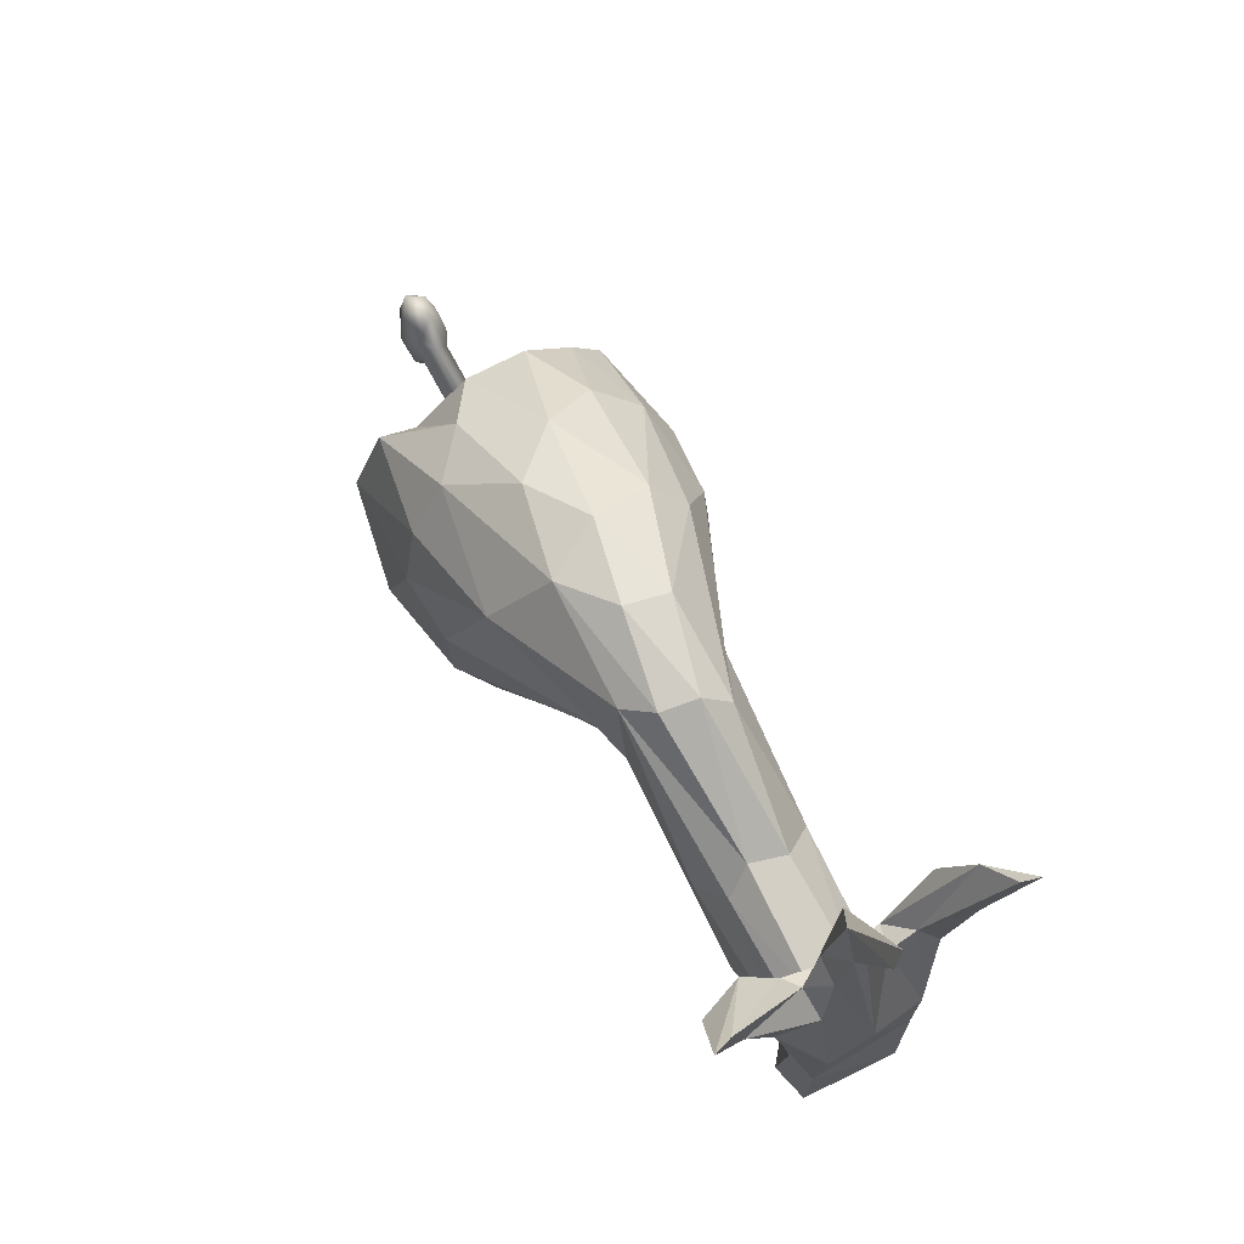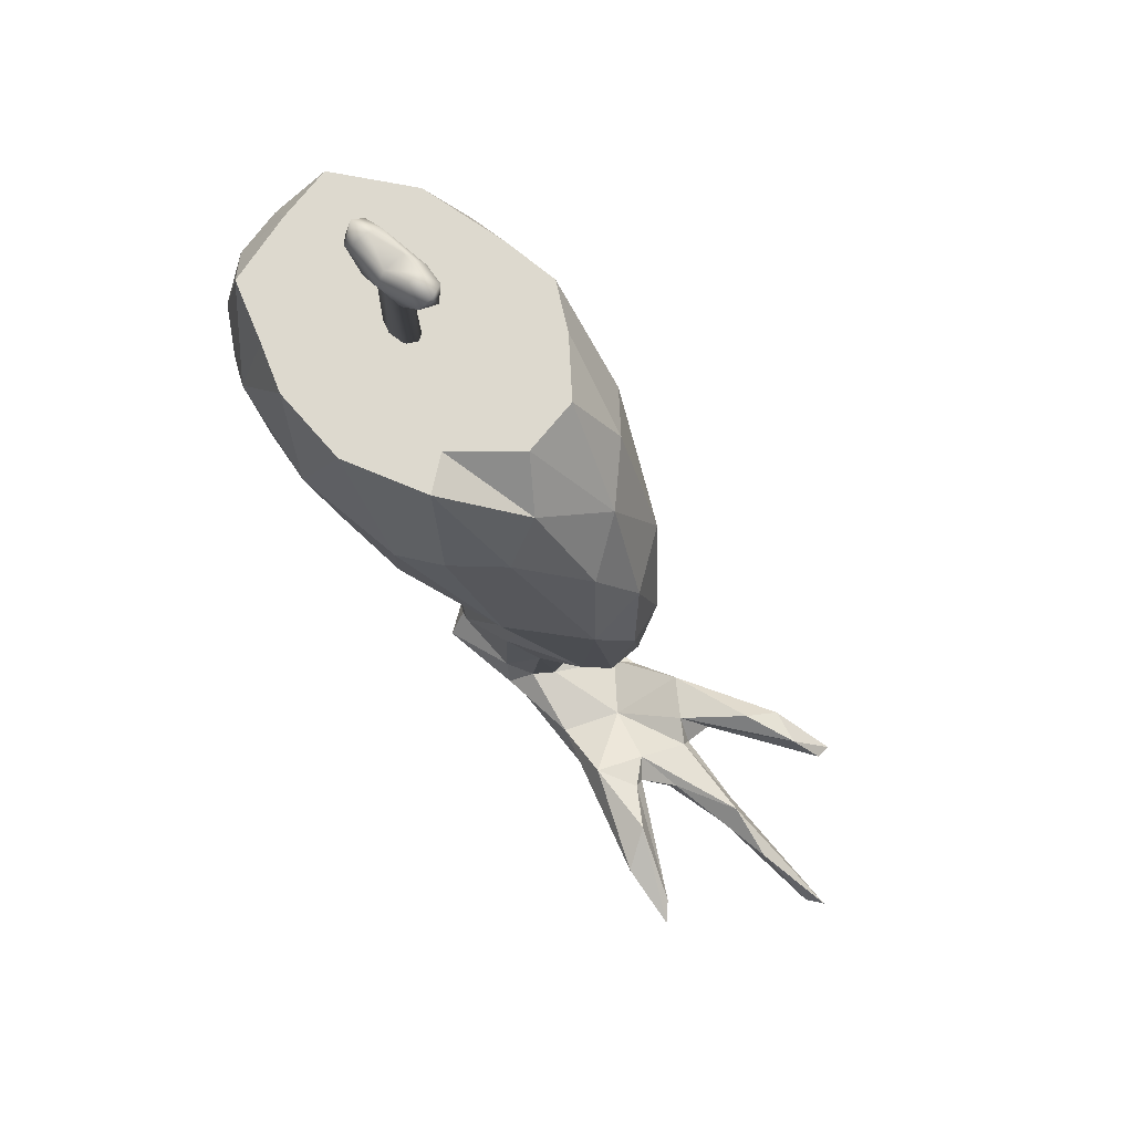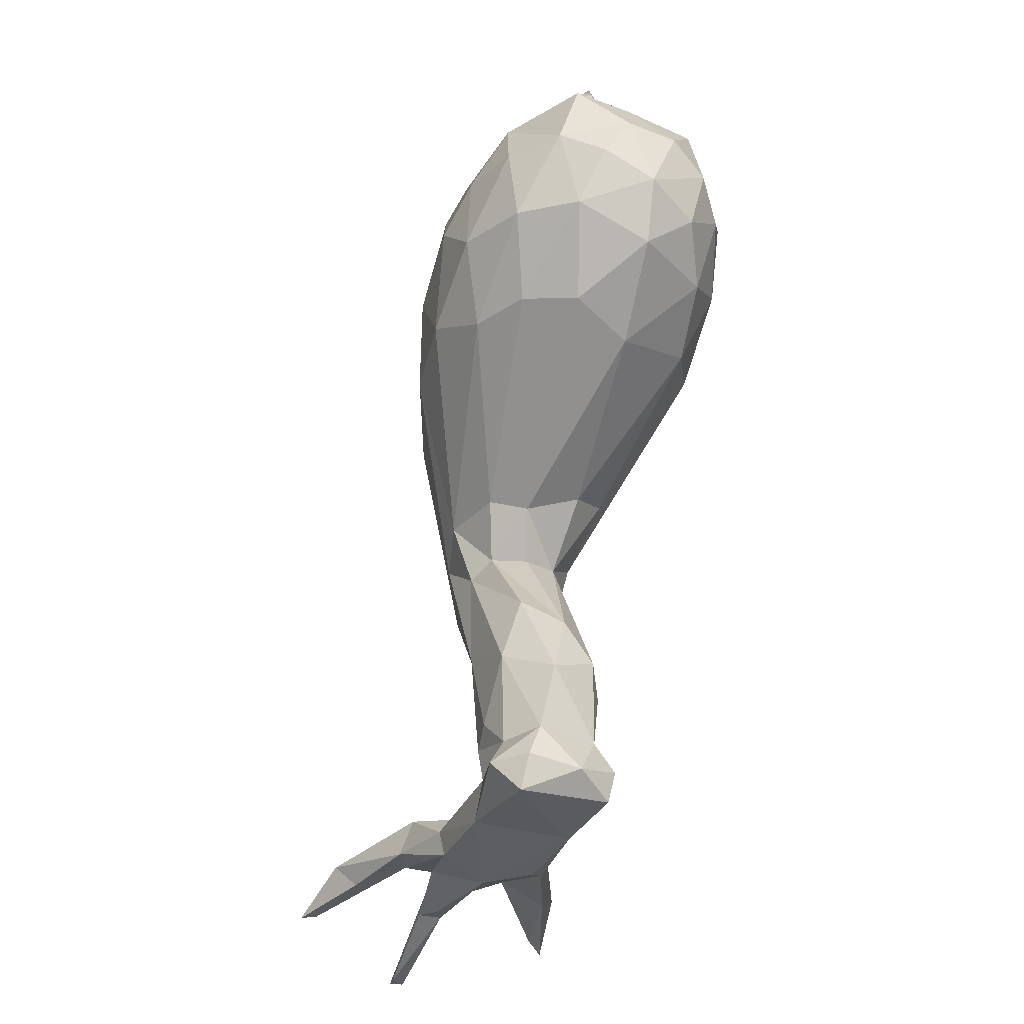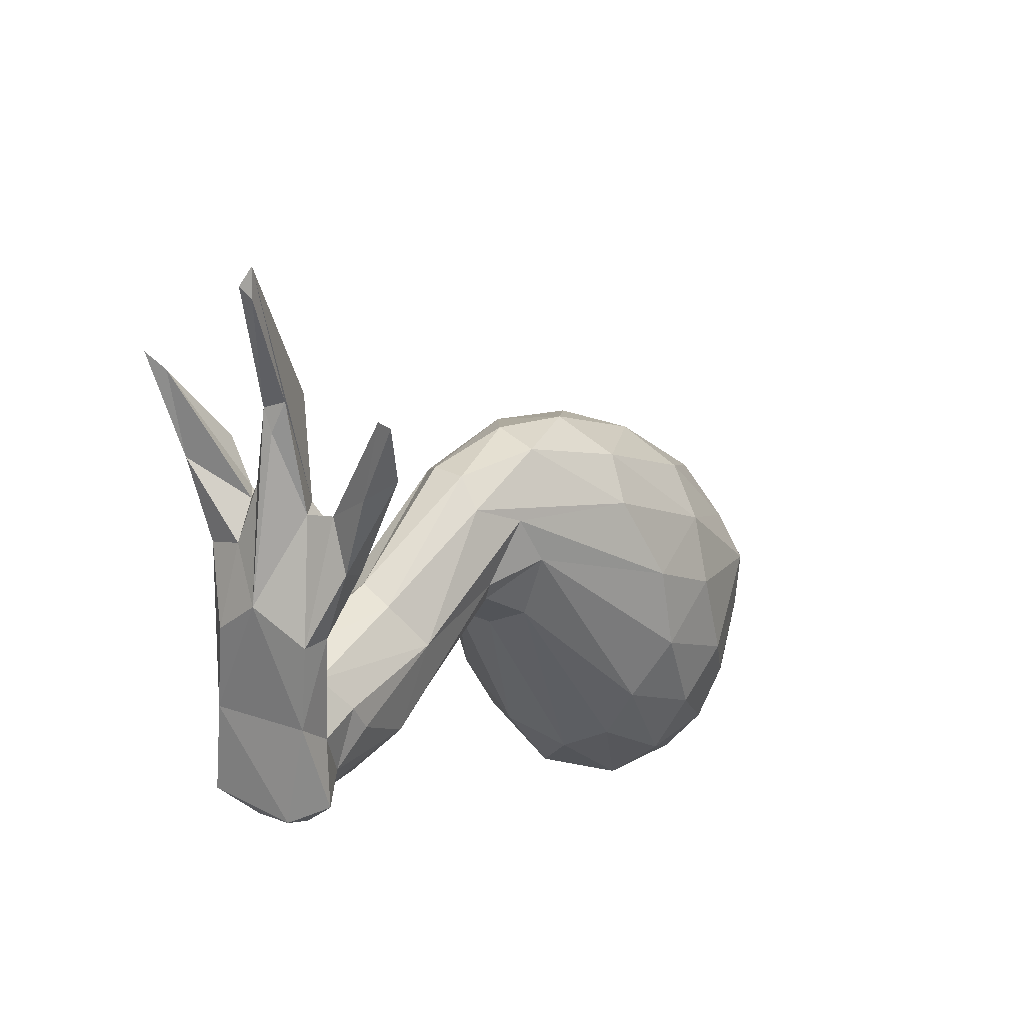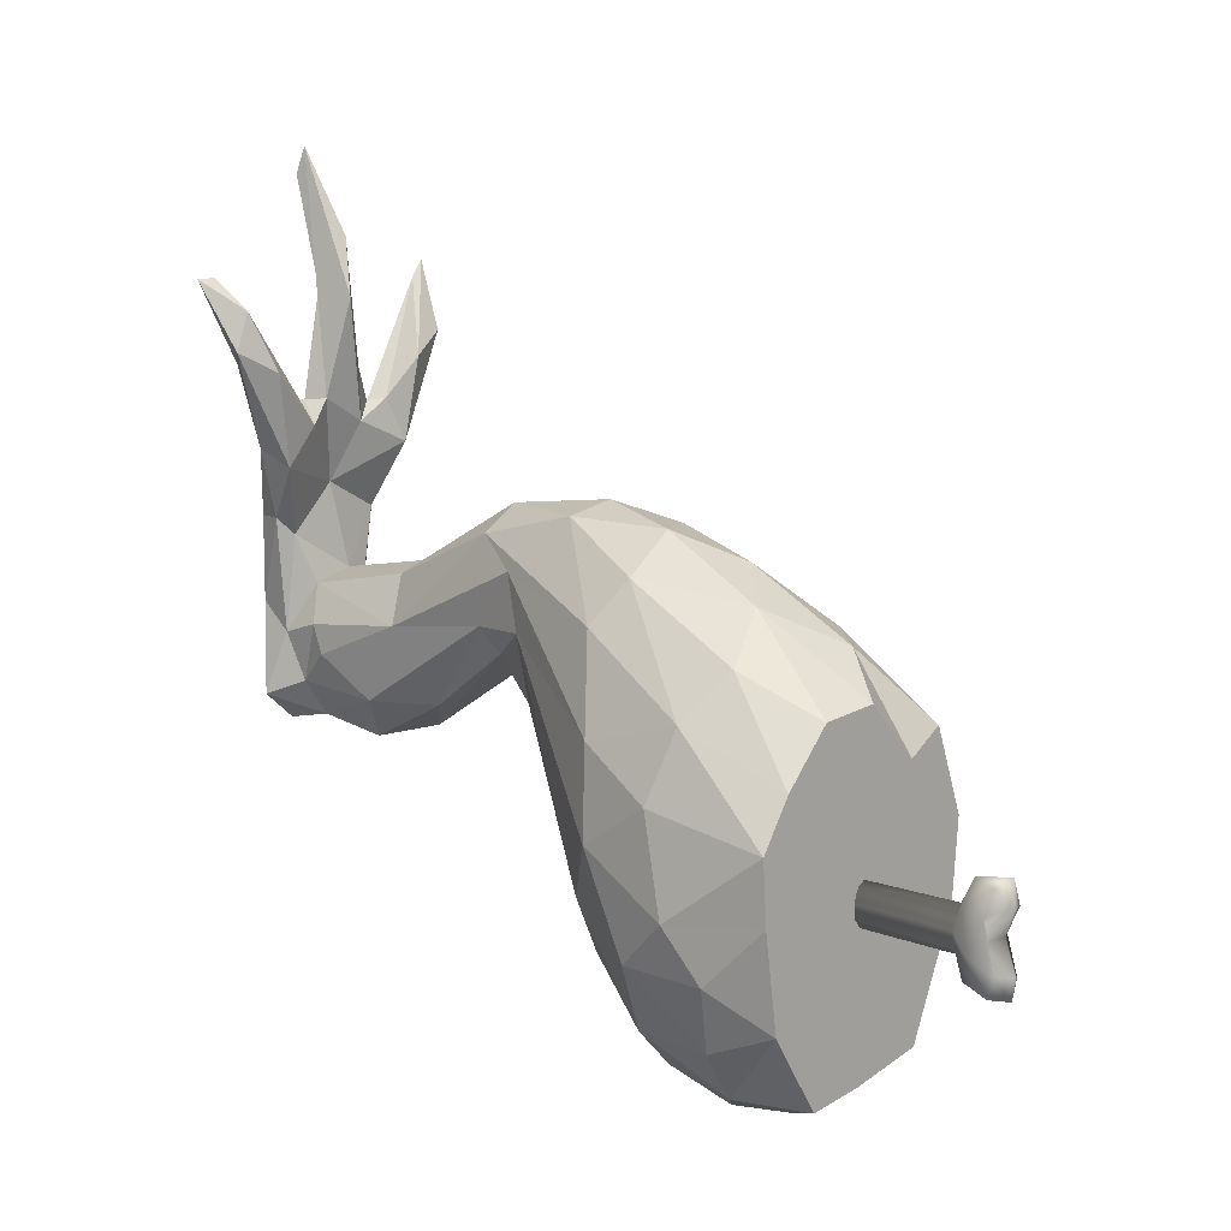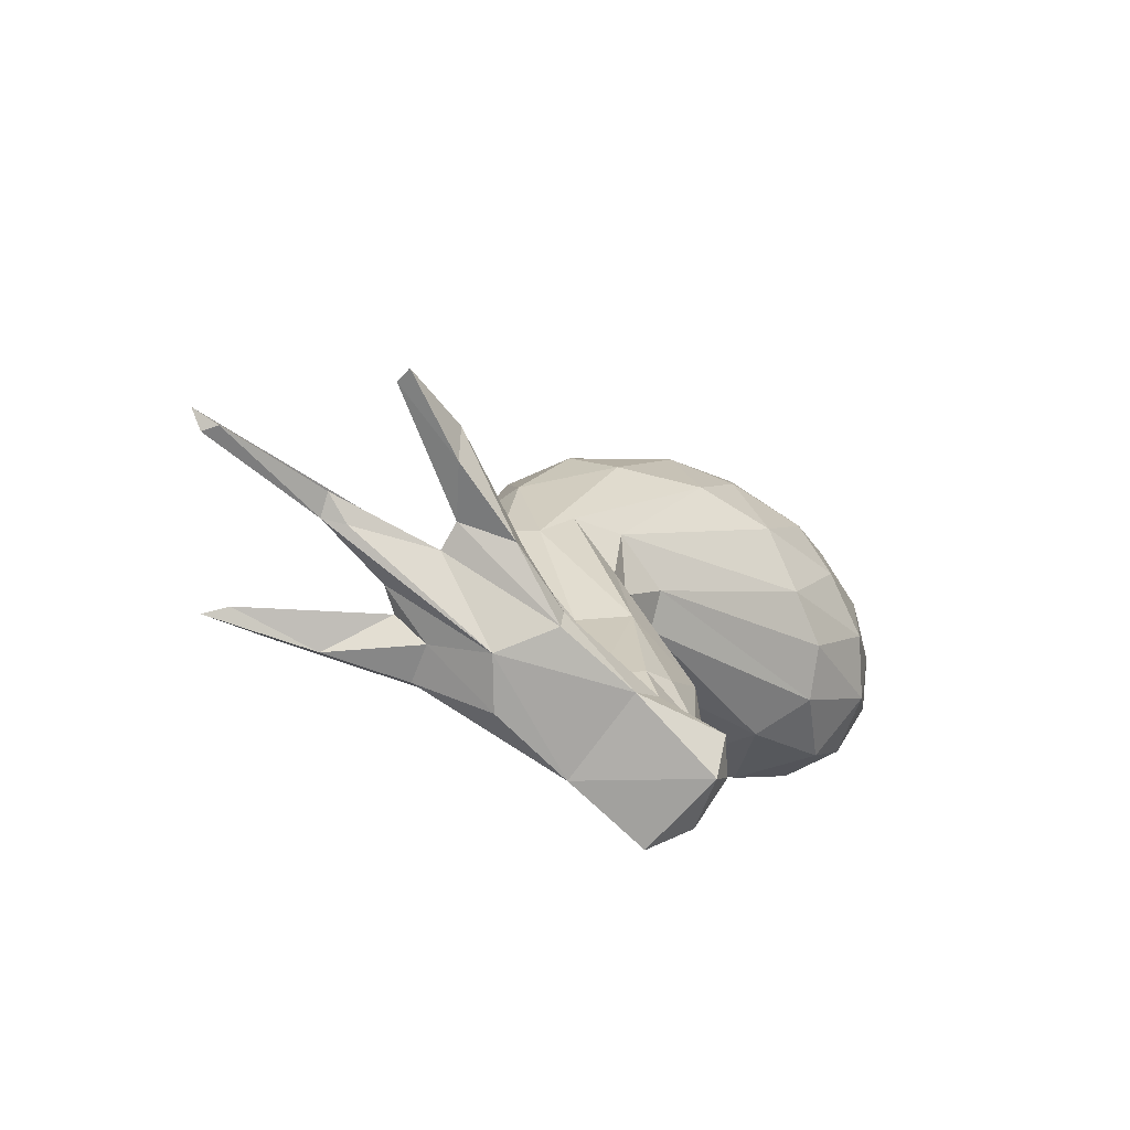
<metadata>
{"format":"obj","ext":"obj","renderer":"f3d","projection":"perspective","resolution":1024,"background":"white","views":[{"elev":74.6,"azim":-28.7,"up":"+Z"},{"elev":71.8,"azim":-46.3,"up":"+Y"},{"elev":-36.6,"azim":160.2,"up":"+Y"},{"elev":26.9,"azim":34.2,"up":"+Z"},{"elev":11.5,"azim":132.8,"up":"+Z"},{"elev":-72.7,"azim":50.4,"up":"+Y"}]}
</metadata>
<code>
o Cube.002
v 0.4394 1.214 -0.05964
v 0.4929 0.9419 -0.1033
v 0.4672 0.9416 -0.09905
v 0.5055 0.941 -0.08627
v 0.458 0.9413 -0.07721
v 0.4858 1.161 -0.1066
v 0.469 1.161 -0.1
v 0.4708 1.207 -0.1692
v 0.4515 1.225 -0.1492
v 0.4472 1.179 -0.1056
v 0.4641 1.231 -0.06623
v 0.4831 1.26 -0.1612
v 0.4844 1.267 -0.121
v 0.4558 1.25 -0.1299
v 0.5098 1.232 -0.1573
v 0.5089 0.9418 -0.0589
v 0.5092 1.162 -0.06024
v 0.5027 1.164 -0.09213
v 0.5046 1.181 -0.1411
v 0.5267 1.202 -0.08961
v 0.5126 1.245 -0.1181
v 0.5092 1.228 -0.06512
v 0.462 0.9413 -0.03928
v 0.4565 1.163 -0.06285
v 0.4834 0.9414 -0.02497
v 0.482 1.16 -0.02248
v 0.4505 1.18 -0.01655
v 0.4544 1.224 0.02378
v 0.4711 1.178 0.009853
v 0.4946 1.193 0.03018
v 0.4602 1.254 -0.01283
v 0.491 1.266 -0.006787
v 0.4757 1.252 0.03588
v 0.4997 0.9413 -0.03438
v 0.5202 1.188 -0.02193
v 0.5096 1.237 0.02274
v 0.5209 1.228 -0.02176
v 0.7648 -0.3264 0.8814
v 0.7319 -0.3174 0.8821
v 0.7057 -0.261 0.8243
v 0.6916 -0.3112 0.7239
v 0.7295 -0.2643 0.7516
v 0.6048 -0.2874 0.6596
v 0.6668 -0.2241 0.713
v 0.6452 -0.3085 0.5658
v 0.6286 -0.247 0.5351
v 0.5677 -0.2461 0.6077
v 0.551 -0.2923 0.65
v 0.5943 -0.3674 0.4307
v 0.6046 -0.3176 0.4323
v 0.5747 -0.3008 0.3993
v 0.5894 -0.3132 0.2147
v 0.5909 -0.2352 0.2401
v 0.5974 -0.2074 0.1876
v 0.5056 -0.3531 1.059
v 0.4972 -0.3392 1.11
v 0.5123 -0.2911 0.8536
v 0.4703 -0.2985 0.8358
v 0.4962 -0.2212 0.8392
v 0.4919 -0.306 0.7961
v 0.5309 -0.2538 0.6537
v 0.4927 -0.3823 0.4898
v 0.4899 -0.2962 0.4899
v 0.5874 -0.3767 0.2657
v 0.545 -0.2745 0.3065
v 0.7235 0.7822 0.2407
v 0.7713 0.7548 0.1115
v 0.7487 0.6067 0.1904
v 0.7679 0.6192 0.02421
v 0.6418 0.8279 0.3236
v 0.6791 0.9711 0.1553
v 0.5659 0.1954 0.4583
v 0.6044 0.2893 0.407
v 0.5604 0.3948 0.5099
v 0.6836 0.5513 0.3593
v 0.6273 0.5928 0.4382
v 0.54 0.787 0.4046
v 0.6276 0.3317 0.3089
v 0.5901 0.2025 0.2975
v 0.5633 0.2285 0.2476
v 0.587 0.9711 0.2526
v 0.5976 -0.01237 0.2682
v 0.5862 -0.0904 0.1167
v 0.5211 0.3019 0.1466
v 0.591 0.3243 0.1795
v 0.5149 0.2178 0.5087
v 0.5106 0.5723 0.5017
v 0.5364 -0.05243 0.3511
v 0.4653 -0.03482 0.3704
v 0.4685 0.9711 0.262
v 0.4858 0.9711 0.1254
v 0.6173 -0.3447 0.09461
v 0.5638 -0.4024 0.0732
v 0.5797 -0.2754 0.1246
v 0.5585 -0.3405 0.04084
v 0.5317 -0.2716 0.05311
v 0.7633 0.701 -0.1616
v 0.7832 0.7998 -0.06672
v 0.7292 0.9711 -0.05024
v 0.7013 0.9711 -0.2341
v 0.7018 0.6819 -0.2935
v 0.757 0.8635 -0.164
v 0.7188 0.8433 -0.2885
v 0.7146 0.5533 -0.08972
v 0.7373 0.9711 0.06735
v 0.6408 0.9711 0.02434
v 0.6492 0.9711 -0.07044
v 0.6576 0.5463 -0.1996
v 0.6307 0.9711 -0.2781
v 0.6047 0.6628 -0.3833
v 0.6455 0.8304 -0.3885
v 0.6033 0.9711 -0.3865
v 0.5445 0.04932 0.123
v 0.5739 0.9711 0.1447
v 0.5612 0.5277 -0.2578
v 0.453 0.9711 -0.2074
v 0.567 0.7681 -0.4375
v 0.4759 -0.02194 0.06319
v 0.4425 0.4899 -0.2092
v 0.4689 0.7153 -0.4422
v 0.5138 0.8547 -0.444
v 0.4788 -0.353 1.075
v 0.4701 -0.2609 0.9481
v 0.4487 -0.302 0.6863
v 0.4457 -0.2556 0.6037
v 0.45 -0.2545 0.7038
v 0.4113 -0.2768 0.637
v 0.352 -0.2358 0.5583
v 0.4588 -0.2825 0.3254
v 0.4217 -0.2841 0.2919
v 0.42 -0.3294 0.5723
v 0.2892 -0.3073 0.6966
v 0.4133 -0.3833 0.4221
v 0.3987 -0.3838 0.2547
v 0.3809 -0.3032 0.4313
v 0.3822 -0.3311 0.2559
v 0.371 -0.3255 0.08353
v 0.3989 -0.2884 0.2326
v 0.3881 -0.2485 0.6427
v 0.3259 -0.2246 0.7181
v 0.3468 -0.3146 0.5472
v 0.2428 -0.2583 0.7595
v 0.2598 -0.3091 0.859
v 0.2233 -0.3227 0.8898
v 0.4743 0.4083 0.5302
v 0.4 0.5091 0.4915
v 0.4426 0.2299 0.5036
v 0.393 0.2748 0.4671
v 0.441 0.6939 0.4522
v 0.4154 -0.06606 0.3226
v 0.4078 0.8812 0.3322
v 0.3317 0.7916 0.3429
v 0.3819 0.2227 0.3219
v 0.3628 0.297 0.3257
v 0.3818 -0.008714 0.256
v 0.3456 0.3705 0.1811
v 0.362 0.9711 0.1518
v 0.2889 0.5443 0.3533
v 0.2257 0.5975 0.147
v 0.2566 0.7683 0.2491
v 0.2265 0.5879 -0.02069
v 0.2907 0.9711 0.1955
v 0.2158 0.727 0.1568
v 0.3886 -0.3935 0.07905
v 0.4598 -0.3609 0.03058
v 0.5112 -0.1485 0.02748
v 0.4138 -0.2731 0.07909
v 0.4152 -0.1001 0.07058
v 0.384 -0.1439 0.1268
v 0.4967 0.2197 0.2157
v 0.4315 0.2244 0.2366
v 0.3747 0.9711 0.01851
v 0.3217 0.9711 -0.1158
v 0.4578 0.6091 -0.3757
v 0.412 0.8571 -0.4294
v 0.4879 0.9711 -0.3744
v 0.4171 0.3362 0.1239
v 0.2881 0.5447 -0.1413
v 0.3088 0.6166 -0.28
v 0.3632 0.6858 -0.3839
v 0.3398 0.9711 -0.3467
v 0.2982 0.9711 0.06673
v 0.2427 0.9711 -0.1316
v 0.2865 0.9711 -0.2254
v 0.2794 0.7605 -0.3258
v 0.3334 0.8119 -0.3924
v 0.2277 0.9711 0.02985
v 0.192 0.7845 -0.05034
v 0.235 0.6789 -0.1961
v 0.2365 0.8229 -0.2489
f 2 3 6
f 4 3 2
f 5 3 4
f 6 3 7
f 3 5 24
f 9 8 10
f 7 10 19
f 9 14 12
f 13 12 14
f 11 14 1
f 4 2 18
f 6 7 19
f 4 18 17
f 19 8 15
f 12 13 21
f 22 13 11
f 5 23 24
f 26 23 25
f 24 23 26
f 27 10 24
f 29 27 26
f 1 27 28
f 11 1 31
f 32 11 31
f 31 1 28
f 31 33 32
f 25 23 34
f 17 34 16
f 17 26 34
f 35 17 20
f 30 26 17
f 22 11 32
f 32 37 22
f 36 37 32
f 1 9 10
f 7 3 24
f 7 24 10
f 19 10 8
f 14 9 1
f 8 9 12
f 11 13 14
f 17 16 4
f 19 18 6
f 18 2 6
f 15 20 19
f 5 4 34 23
f 17 18 19
f 20 17 19
f 15 8 12
f 15 12 21
f 15 21 20
f 22 21 13
f 1 10 27
f 27 24 26
f 29 28 27
f 29 30 28
f 30 33 28
f 33 31 28
f 16 34 4
f 34 26 25
f 21 22 37
f 35 30 17
f 26 30 29
f 37 36 35
f 36 30 35
f 21 37 20
f 20 37 35
f 36 33 30
f 33 36 32
f 38 39 40
f 42 40 44
f 39 41 43
f 38 41 39
f 40 39 43
f 45 42 46
f 42 44 46
f 44 40 47
f 47 43 48
f 49 43 45
f 50 49 45
f 46 51 50
f 52 64 50
f 52 51 65
f 52 65 53
f 58 55 57
f 56 123 59
f 61 57 56
f 47 61 63
f 62 48 49
f 46 47 63
f 46 63 51
f 65 51 129
f 68 66 67
f 75 66 68
f 66 75 76
f 66 76 70
f 78 68 69
f 76 75 74
f 77 76 87
f 82 88 72
f 79 73 78
f 79 82 73
f 80 79 78
f 70 77 81
f 54 53 82
f 53 65 82
f 83 54 82
f 80 78 85
f 74 86 145
f 72 88 86
f 76 74 87
f 74 145 87
f 77 87 149
f 81 77 90
f 65 88 82
f 170 80 84
f 94 92 52
f 94 53 54
f 92 94 96
f 93 134 64
f 165 93 95
f 96 165 95
f 69 68 67
f 67 66 105
f 105 66 71
f 98 67 105
f 98 97 69
f 102 98 99
f 103 97 102
f 103 102 100
f 104 78 69
f 85 78 104
f 108 104 101
f 100 111 103
f 111 100 112
f 111 101 103
f 113 83 79
f 96 94 83
f 108 115 85
f 115 108 110
f 117 110 111
f 112 121 111
f 113 166 83
f 80 118 113
f 83 166 96
f 115 84 85
f 115 174 119
f 111 121 117
f 121 120 117
f 112 176 121
f 55 122 56
f 122 55 58
f 123 56 122
f 58 123 122
f 62 58 60
f 61 59 125
f 61 125 63
f 125 128 63
f 129 63 135
f 130 129 135
f 125 127 139
f 131 133 141
f 141 133 134
f 135 141 134
f 136 135 134
f 143 140 139
f 140 143 144
f 132 143 127
f 128 140 142
f 142 132 141
f 142 135 128
f 144 143 132
f 140 144 142
f 142 144 132
f 86 147 145
f 87 145 146
f 147 86 89
f 148 147 89
f 89 150 148
f 146 145 147
f 149 87 146
f 89 88 129
f 129 150 89
f 129 130 150
f 146 147 148
f 148 150 155
f 154 148 153
f 169 155 138
f 168 171 153
f 157 151 162
f 151 152 162
f 159 158 154
f 160 152 158
f 160 158 163
f 164 134 93
f 165 164 93
f 96 167 165
f 166 167 96
f 164 137 134
f 169 138 167
f 137 138 136
f 168 118 171
f 168 167 166
f 121 175 120
f 121 176 175
f 156 177 178
f 178 177 119
f 179 119 174
f 120 180 174
f 186 120 175
f 186 175 181
f 161 156 178
f 179 185 189
f 190 185 186
f 181 190 186
f 180 186 185
f 187 162 160
f 187 160 163
f 188 159 161
f 188 163 159
f 188 187 163
f 189 161 178
f 188 161 189
f 190 183 188
f 185 190 189
f 184 190 181
f 40 42 38
f 42 41 38
f 45 41 42
f 139 128 125
f 46 50 45
f 43 47 40
f 49 48 43
f 46 44 47
f 50 64 49
f 52 50 51
f 57 55 56
f 60 58 57
f 59 61 56
f 62 60 48
f 61 48 57
f 60 57 48
f 47 48 61
f 64 62 49
f 64 134 62
f 68 73 75
f 81 71 70
f 75 72 74
f 77 70 76
f 73 82 72
f 78 73 68
f 75 73 72
f 83 82 79
f 84 80 85
f 89 86 88
f 86 74 72
f 79 80 113
f 92 64 52
f 64 92 93
f 94 52 53
f 95 93 92
f 92 96 95
f 98 69 67
f 99 98 105
f 104 69 97
f 99 100 102
f 97 101 104
f 102 97 98
f 97 103 101
f 66 70 71
f 101 110 108
f 111 110 101
f 83 94 54
f 104 108 85
f 113 118 166
f 115 119 84
f 174 115 110
f 120 174 110
f 110 117 120
f 126 59 123
f 58 126 123
f 125 59 126
f 126 58 124
f 124 127 126
f 125 126 127
f 131 127 124
f 62 124 58
f 62 131 124
f 129 51 63
f 135 63 128
f 134 133 62
f 88 65 129
f 131 132 127
f 62 133 131
f 136 130 135
f 138 130 136
f 139 127 143
f 141 132 131
f 135 142 141
f 151 77 149
f 151 90 77
f 148 158 146
f 152 149 146
f 155 153 148
f 151 149 152
f 150 130 138
f 138 155 150
f 168 153 169
f 169 153 155
f 153 171 154
f 171 156 154
f 157 90 151
f 154 158 148
f 152 146 158
f 154 161 159
f 160 162 152
f 167 137 165
f 137 164 165
f 137 136 134
f 137 167 138
f 167 168 169
f 80 170 118
f 171 118 170
f 84 171 170
f 177 171 84
f 118 168 166
f 119 177 84
f 177 156 171
f 179 178 119
f 180 179 174
f 120 186 180
f 175 176 181
f 156 161 154
f 180 185 179
f 159 163 158
f 183 187 188
f 179 189 178
f 189 190 188
f 190 184 183
f 43 41 45
f 139 140 128
f 91 81 90
f 106 105 71
f 71 81 114
f 107 106 116
f 116 106 91
f 116 91 172
f 116 172 173
f 172 157 182
f 116 173 184
f 157 162 182
f 182 162 187
f 173 172 182
f 173 182 183
f 183 182 187
f 91 114 81
f 106 71 114
f 99 105 106
f 107 99 106
f 107 100 99
f 109 100 107
f 112 100 109
f 109 107 116
f 109 116 176
f 91 106 114
f 112 109 176
f 184 181 116
f 91 90 157
f 181 176 116
f 183 184 173
f 91 157 172

</code>
